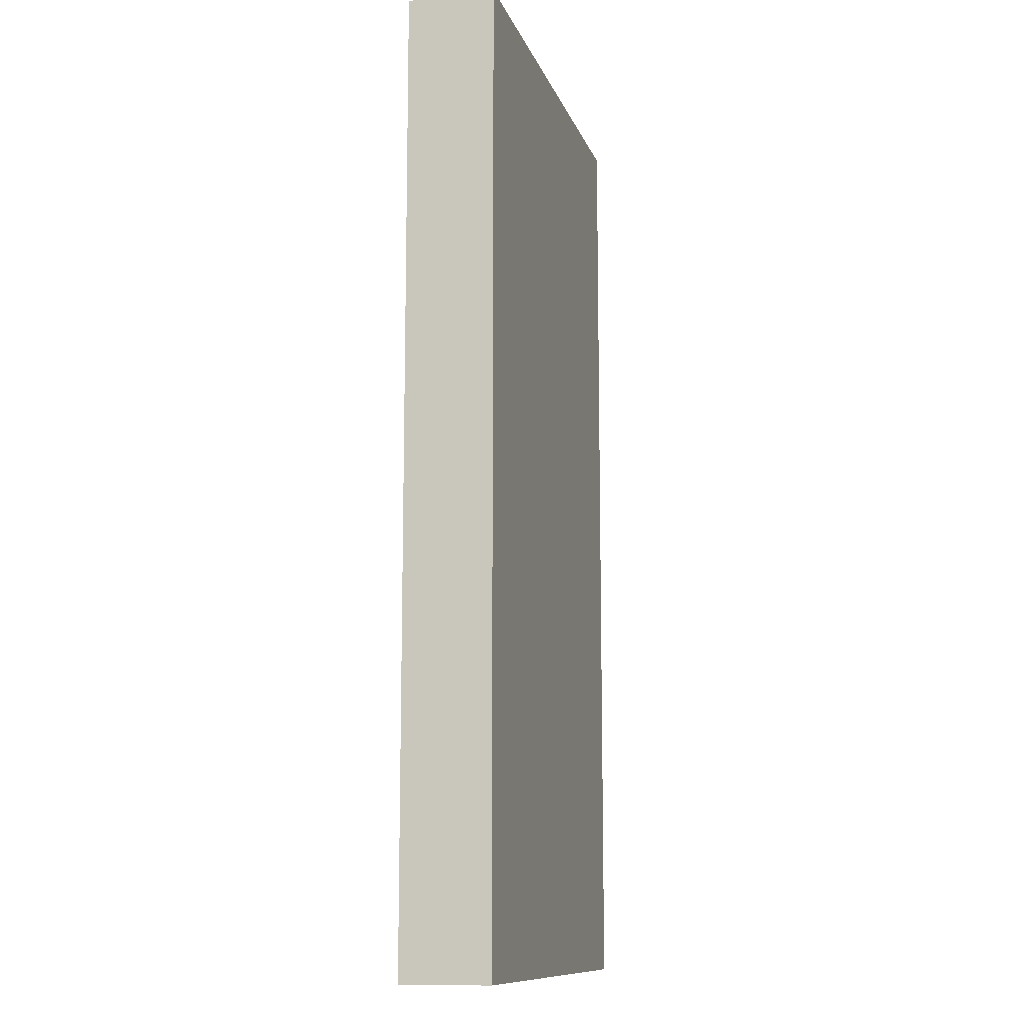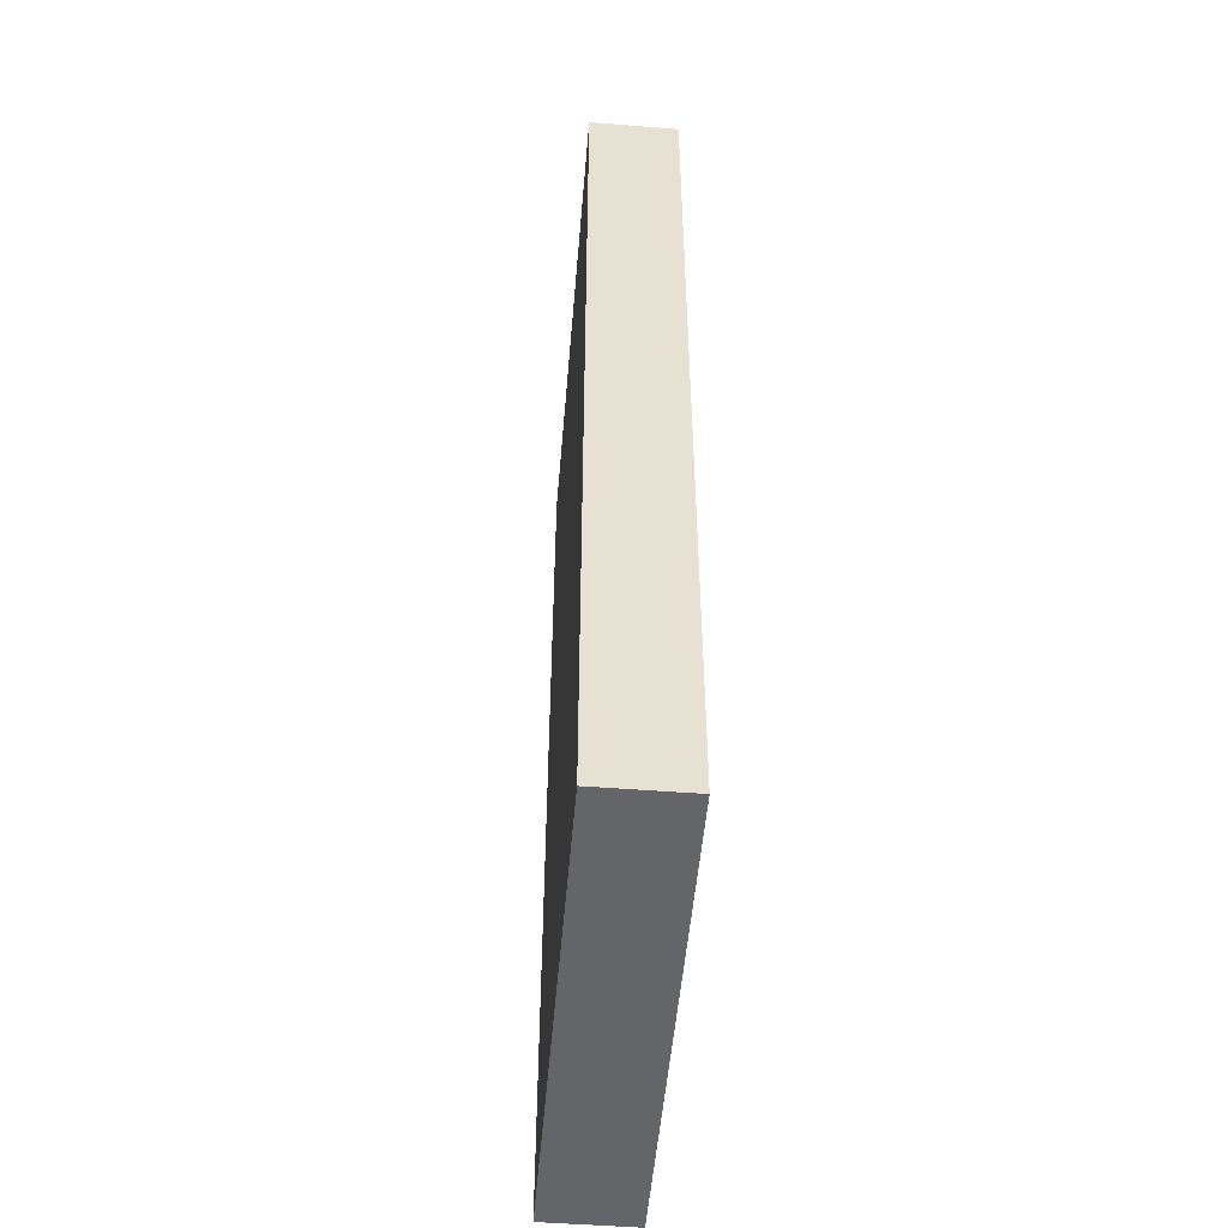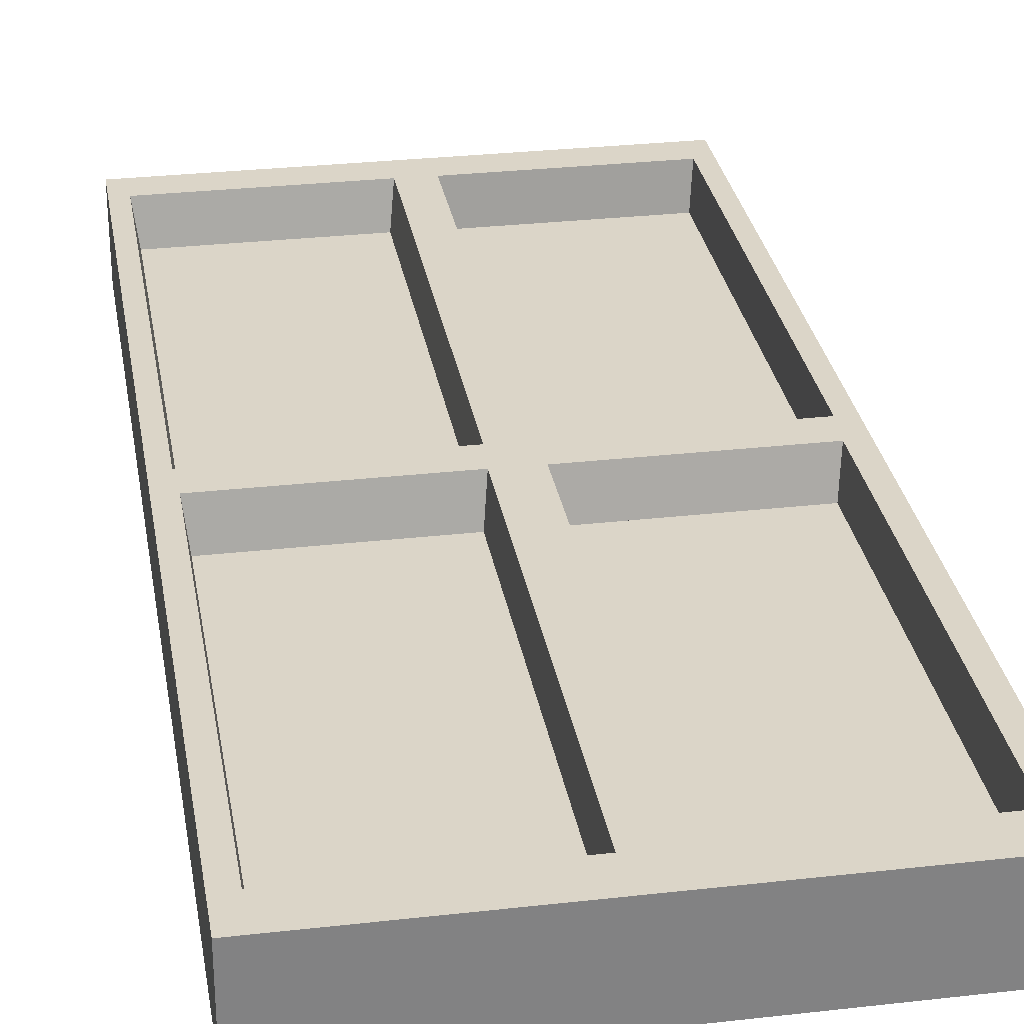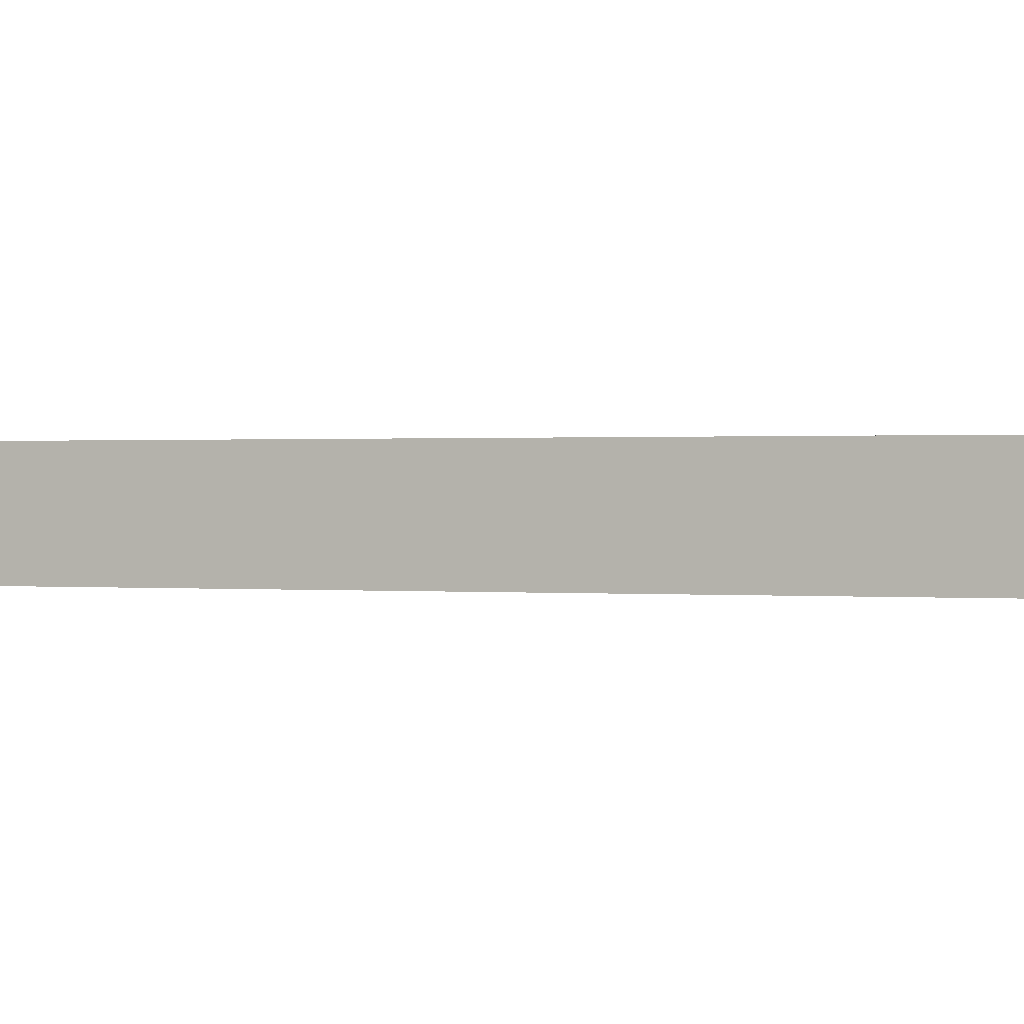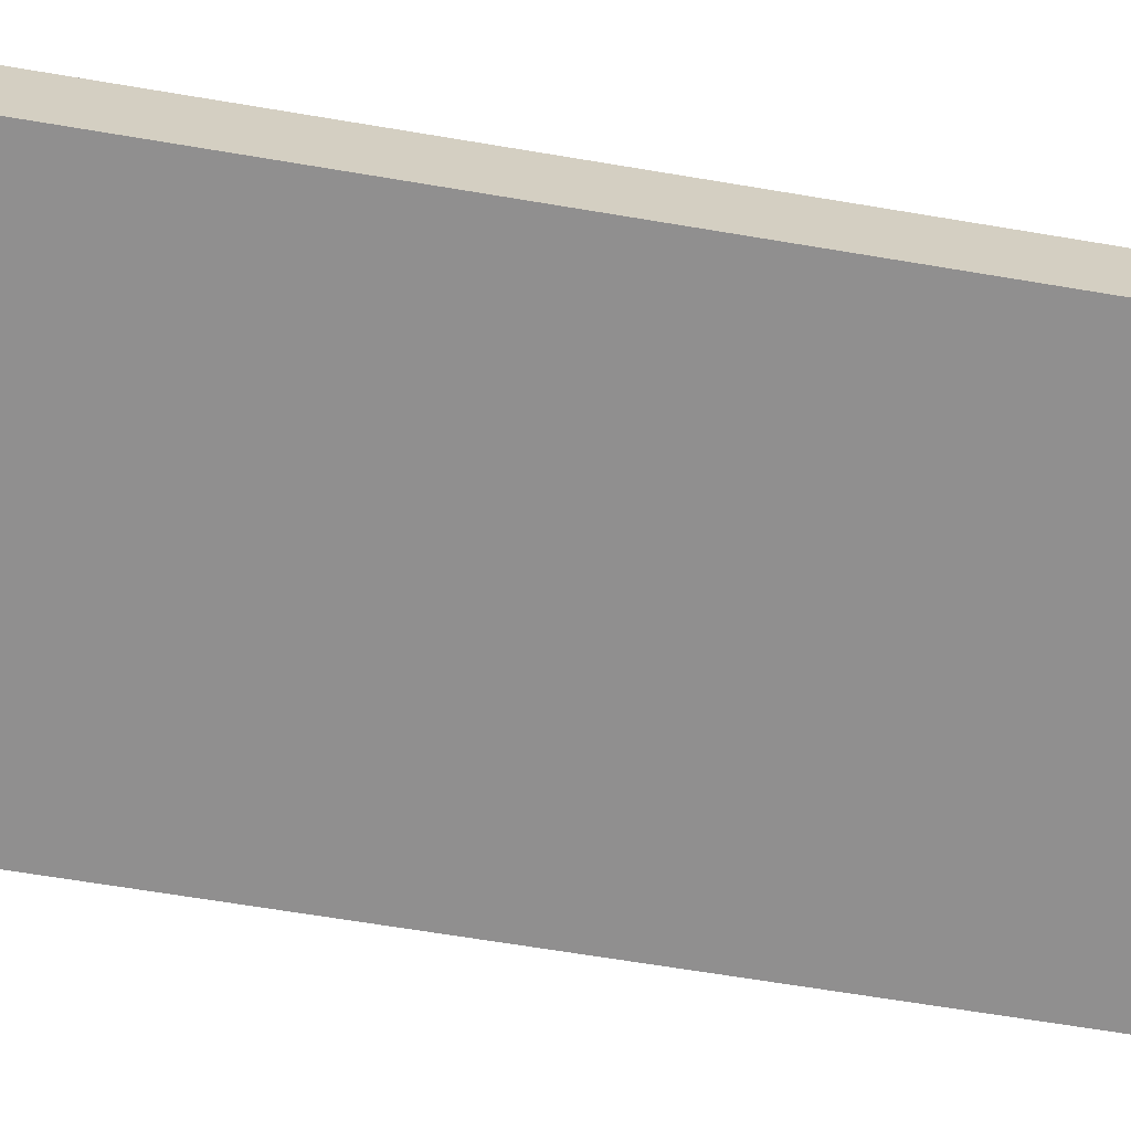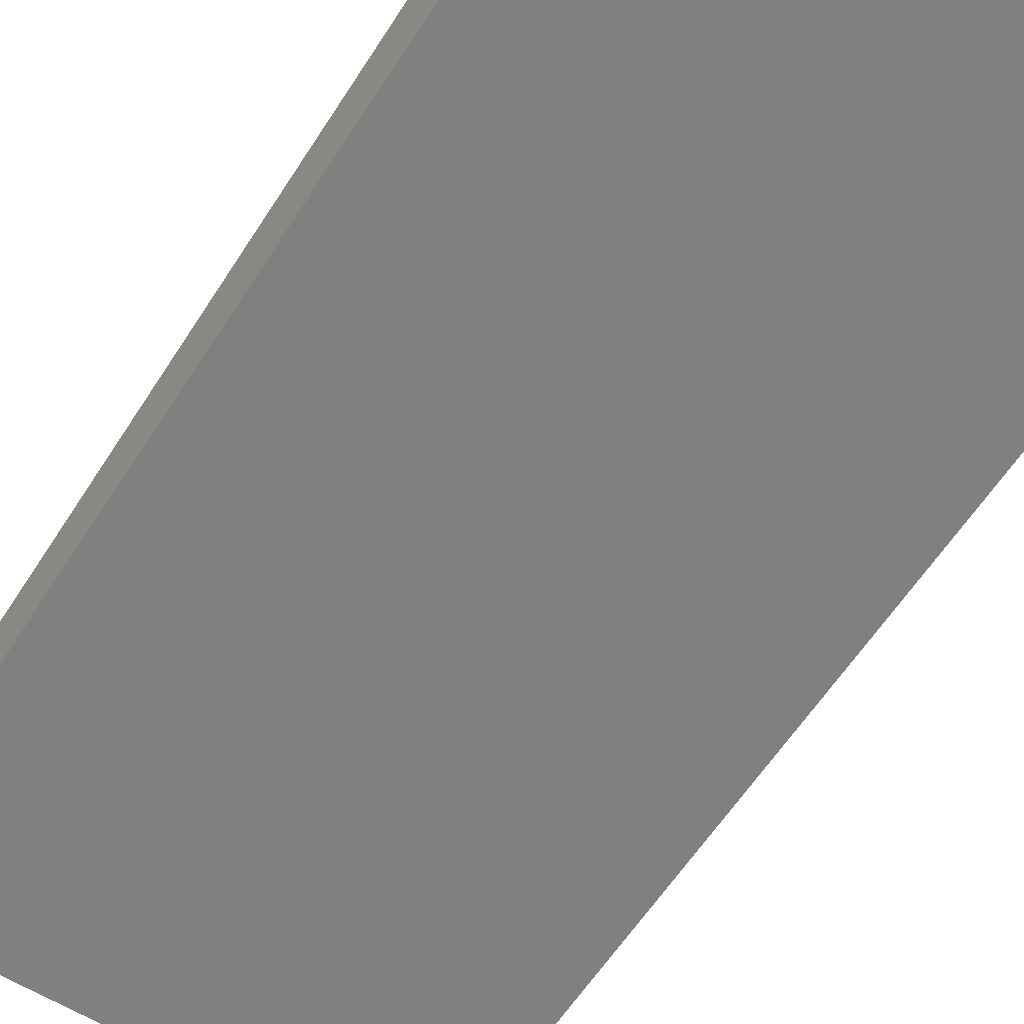
<metadata>
{"format":"obj","ext":"obj","renderer":"f3d","projection":"perspective","resolution":1024,"background":"white","views":[{"elev":-11.4,"azim":105.1,"up":"+Y"},{"elev":-51.5,"azim":-94.8,"up":"+Y"},{"elev":29.6,"azim":-9.5,"up":"+Z"},{"elev":0.4,"azim":-69.2,"up":"+Z"},{"elev":-65.4,"azim":80.4,"up":"+Z"},{"elev":-60.2,"azim":-32.5,"up":"+Z"}]}
</metadata>
<code>
g default
v -9.823 3.708 0.4146
v -5.438 3.708 0.4146
v -9.823 12.72 0.4146
v -5.438 12.72 0.4146
v -9.823 12.72 -0.4146
v -5.438 12.72 -0.4146
v -9.823 3.708 -0.4146
v -5.438 3.708 -0.4146
v -7.63 3.708 0.4146
v -7.63 3.708 -0.4146
v -7.63 12.72 -0.4146
v -7.63 12.72 0.4146
v -7.63 12.72 0
v -7.63 8.216 -0.4146
v -7.63 3.708 0
v -9.823 8.216 0.4146
v -9.823 8.216 -0.4146
v -9.823 8.216 0
v -5.438 8.216 0.4146
v -5.438 8.216 -0.4146
v -5.438 8.216 0
v -8.727 8.216 -0.4146
v -6.534 8.216 -0.4146
v -7.63 8.216 0.4146
v -8.727 8.216 0.4146
v -6.534 8.216 0.4146
v -9.668 8.346 0.4146
v -8.727 8.346 0.4146
v -7.785 8.346 0.4146
v -7.785 12.41 0.4146
v -9.668 12.41 0.4146
v -7.471 12.4 0.4146
v -7.471 8.35 0.4146
v -6.534 8.35 0.4146
v -5.597 8.35 0.4146
v -5.597 12.4 0.4146
v -9.646 4.071 0.4146
v -7.807 4.071 0.4146
v -7.807 8.037 0.4146
v -8.727 8.037 0.4146
v -9.646 8.037 0.4146
v -6.534 8.03 0.4146
v -5.623 8.03 0.4146
v -7.446 8.03 0.4146
v -7.446 4.088 0.4146
v -5.623 4.088 0.4146
v -9.62 8.455 0.03924
v -8.727 8.455 0.03924
v -7.833 8.455 0.03924
v -7.833 12.31 0.03924
v -9.62 12.31 0.03924
v -7.435 12.32 0.02304
v -7.435 8.447 0.02304
v -6.534 8.447 0.02304
v -5.634 8.447 0.02304
v -5.634 12.32 0.02304
v -9.604 4.159 0.03924
v -7.849 4.159 0.03924
v -7.849 7.938 0.03924
v -8.727 7.938 0.03924
v -9.604 7.938 0.03924
v -6.534 7.929 0.03924
v -5.664 7.929 0.03924
v -7.404 7.929 0.03924
v -7.404 4.173 0.03924
v -5.664 4.173 0.03924
g pCube2
f 3 12 13 11 5
f 17 22 14 10 7
f 7 10 15 9 1
f 19 21 20 6 4
f 7 1 16 18 17
f 11 13 12 4 6
f 10 14 23 20 8
f 9 15 10 8 2
f 17 18 16 3 5
f 2 8 20 21 19
f 5 11 14 22 17
f 16 25 28 27
f 25 24 29 28
f 24 12 30 29
f 12 3 31 30
f 3 16 27 31
f 12 24 33 32
f 24 26 34 33
f 26 19 35 34
f 19 4 36 35
f 4 12 32 36
f 1 9 38 37
f 9 24 39 38
f 24 25 40 39
f 25 16 41 40
f 16 1 37 41
f 19 26 42 43
f 26 24 44 42
f 24 9 45 44
f 9 2 46 45
f 2 19 43 46
f 27 28 48 47
f 28 29 49 48
f 29 30 50 49
f 30 31 51 50
f 31 27 47 51
f 32 33 53 52
f 33 34 54 53
f 34 35 55 54
f 35 36 56 55
f 36 32 52 56
f 37 38 58 57
f 38 39 59 58
f 39 40 60 59
f 40 41 61 60
f 41 37 57 61
f 43 42 62 63
f 42 44 64 62
f 44 45 65 64
f 45 46 66 65
f 46 43 63 66
f 20 23 14 11 6
f 48 49 50 51 47
f 53 54 55 56 52
f 63 62 64 65 66
f 58 59 60 61 57

</code>
